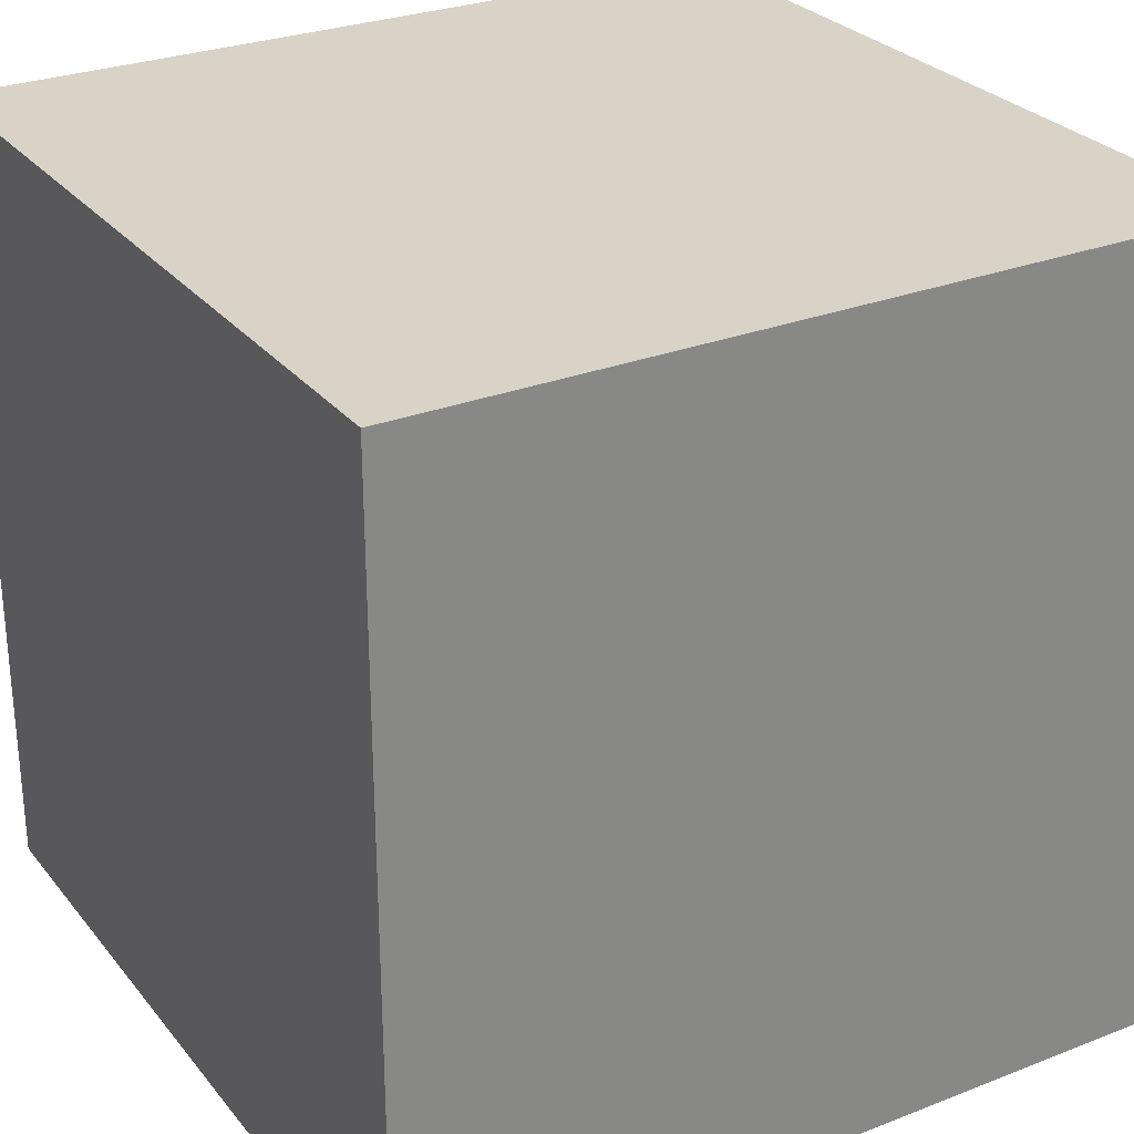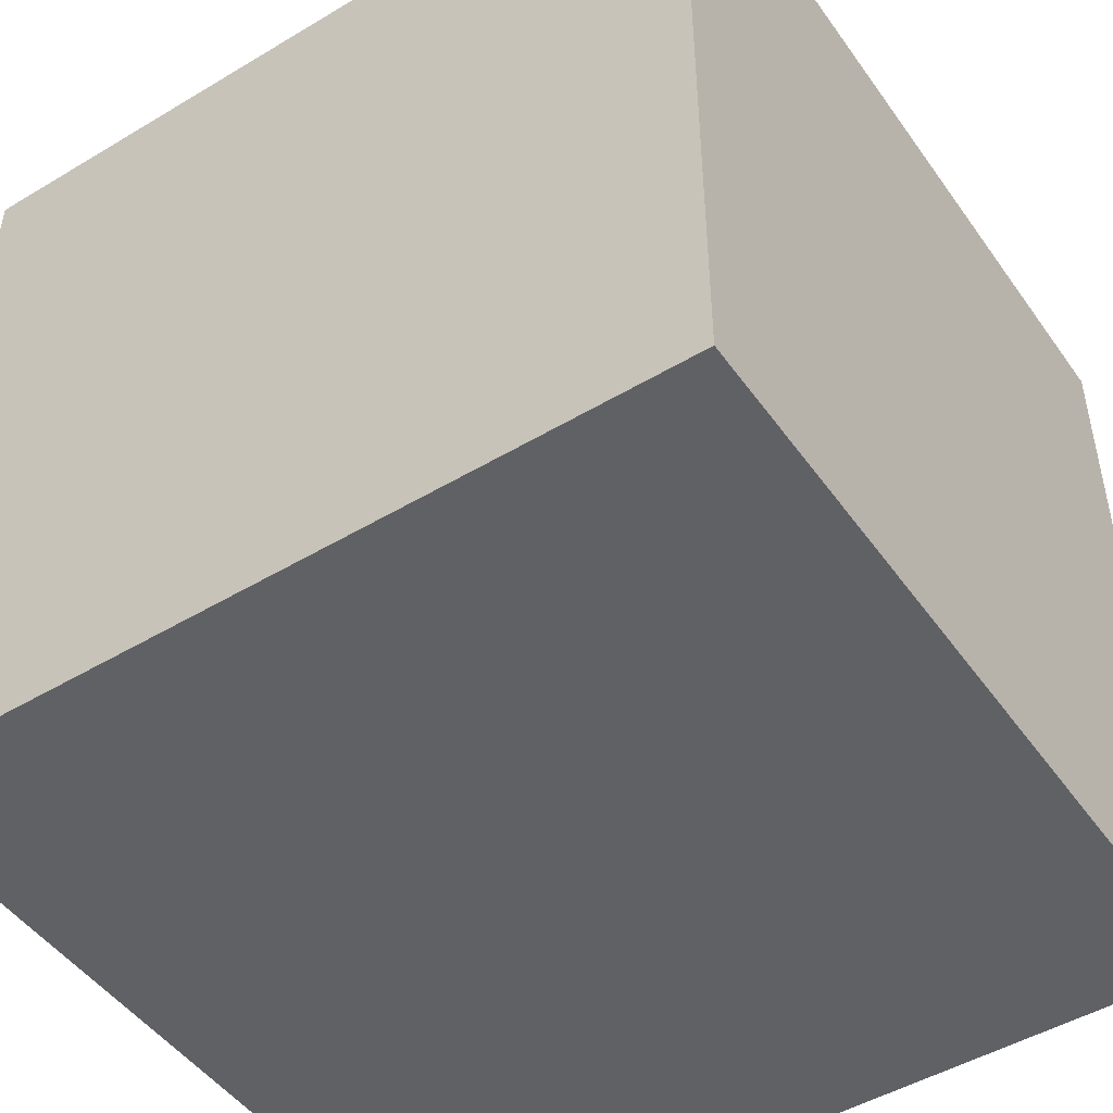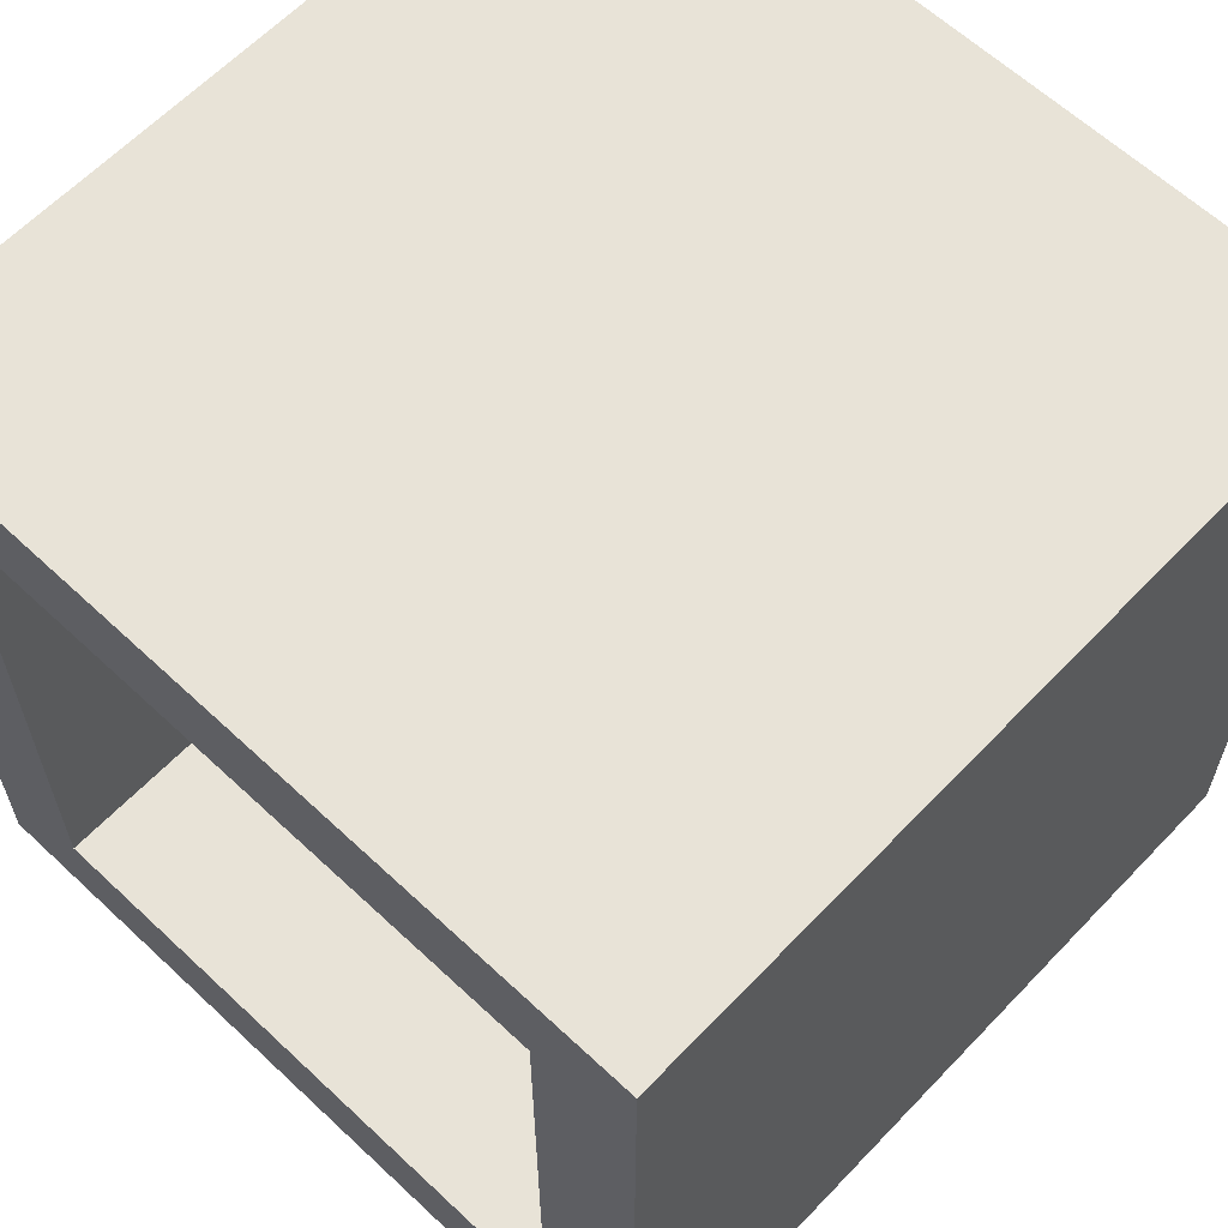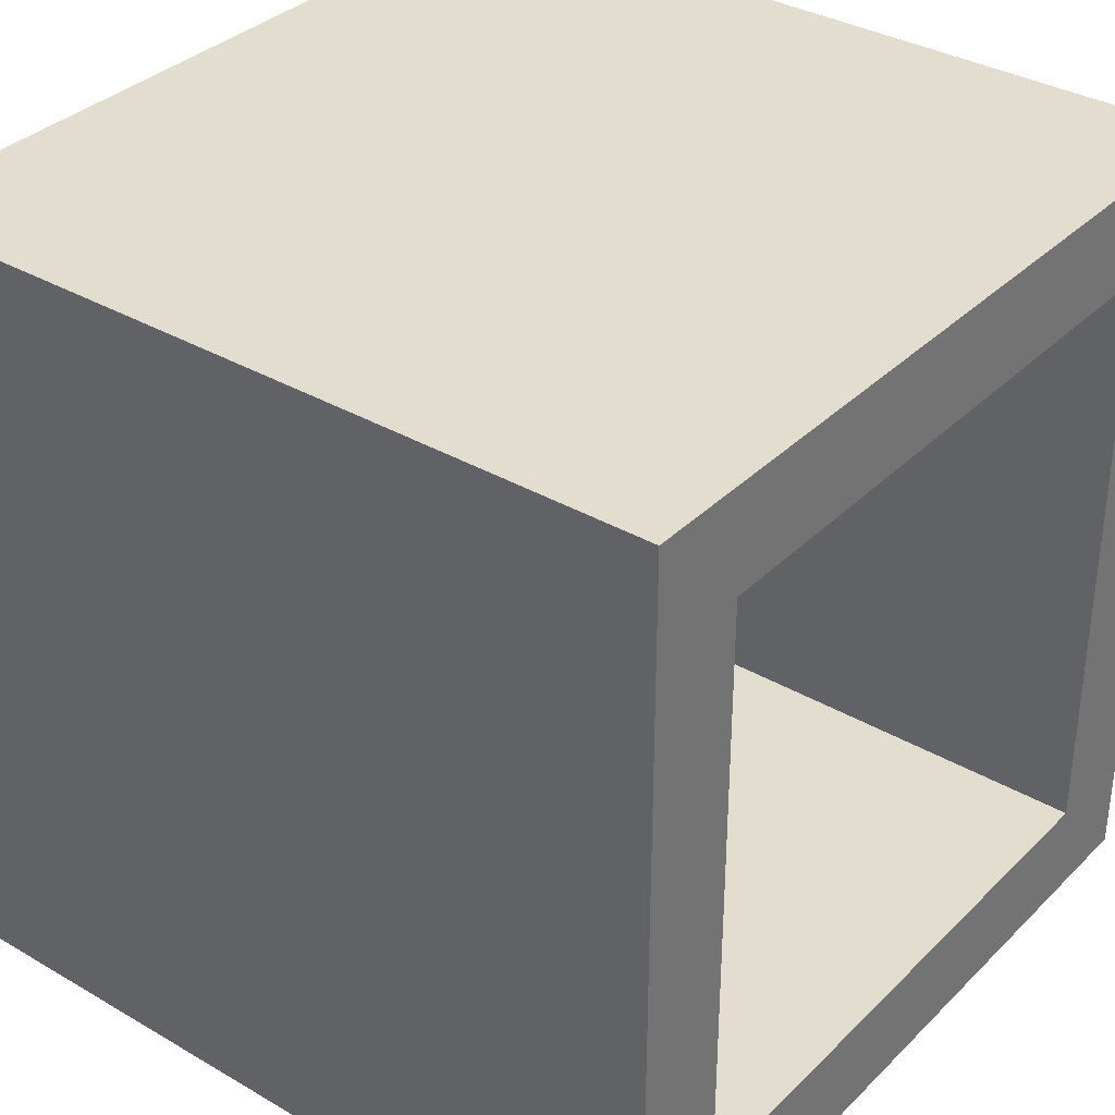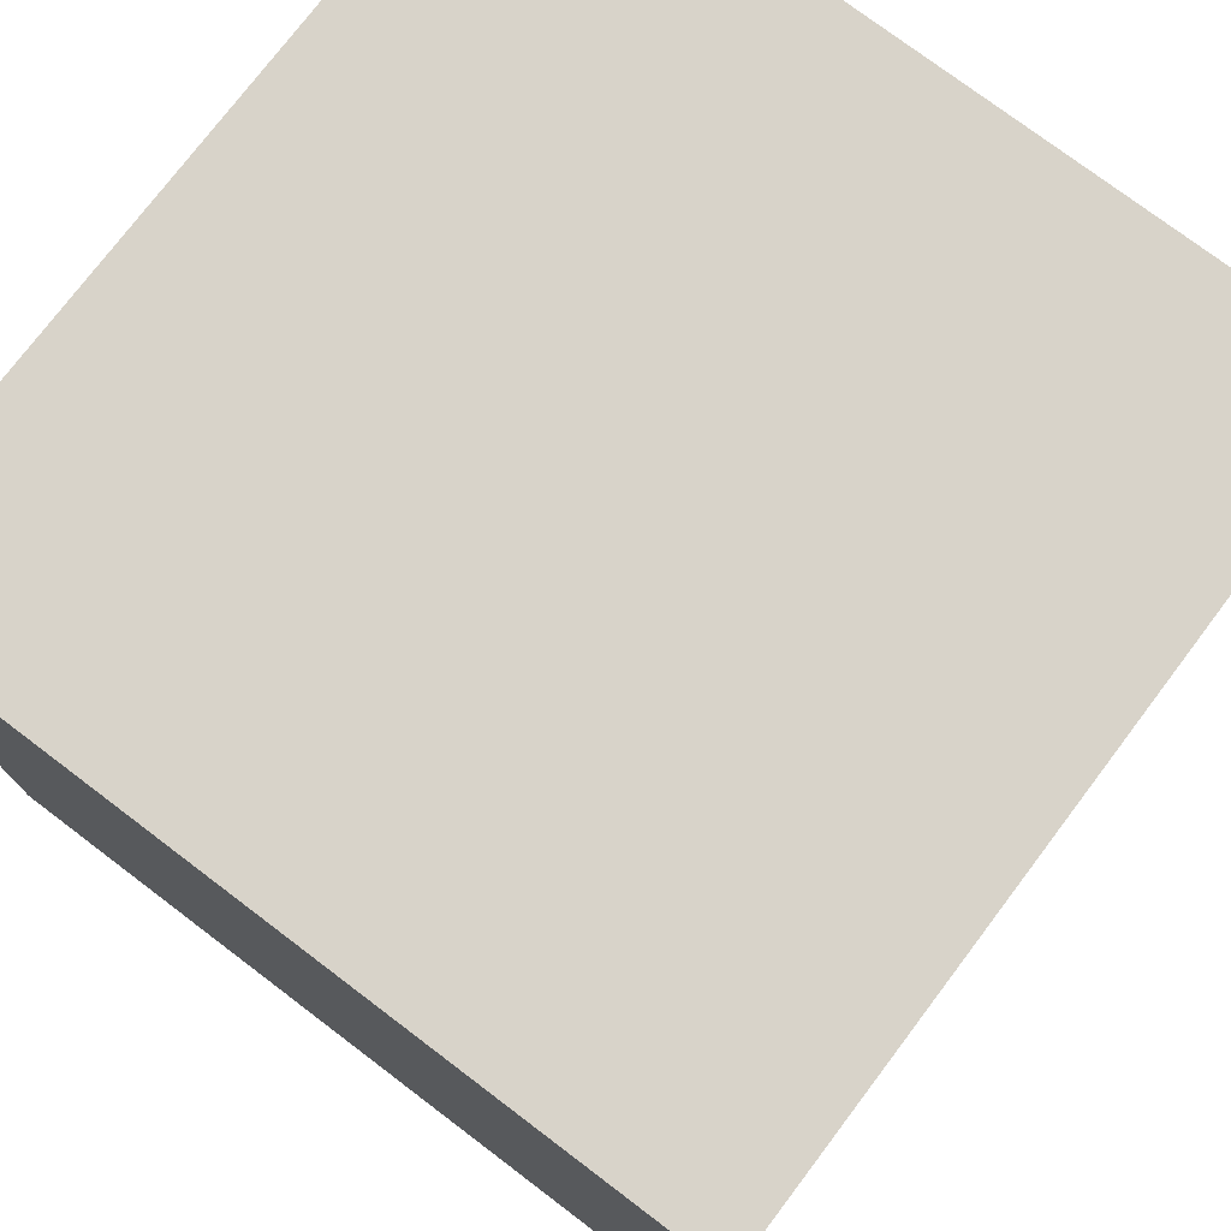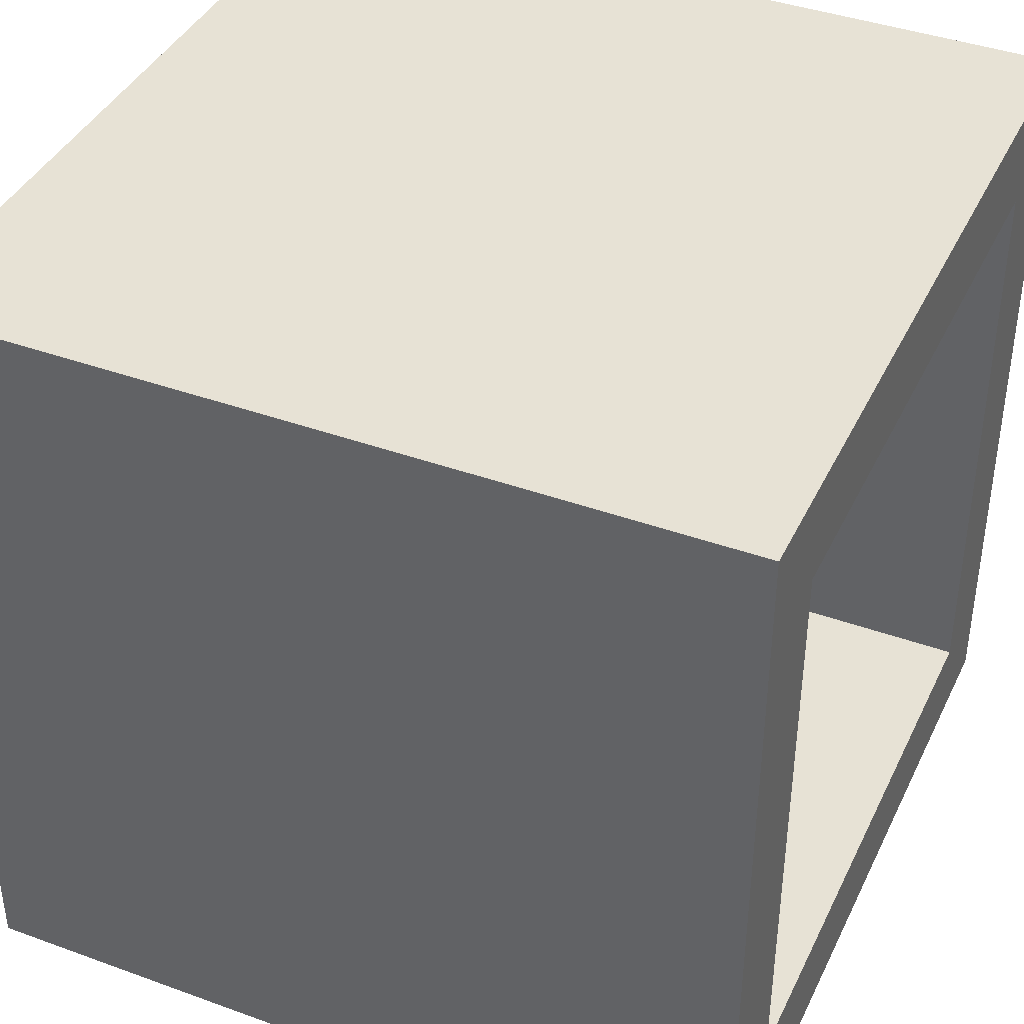
<metadata>
{"format":"obj","ext":"obj","renderer":"f3d","projection":"perspective","resolution":1024,"background":"white","views":[{"elev":28.1,"azim":59.4,"up":"+Z"},{"elev":-48.2,"azim":33.8,"up":"+Z"},{"elev":62.2,"azim":-136.5,"up":"+Z"},{"elev":34.8,"azim":127.9,"up":"+Z"},{"elev":76.0,"azim":37.1,"up":"+Z"},{"elev":40.4,"azim":114.0,"up":"+Z"}]}
</metadata>
<code>
v  -100 1.629e-05 -300
v  -100 200 -300
v  -100 200 -500
v  -100 -1.629e-05 -500
v  100 200 -500
v  100 -1.629e-05 -500
v  100 200 -300
v  100 1.629e-05 -300
v  75 200 -325
v  75 200 -475
v  75 100 -475
v  75 100 -325
v  -75 200 -325
v  -75 200 -475
v  -75 100 -475
v  -75 100 -325
g Cube.085
f 1 2 3 4
f 4 3 5 6
f 6 5 7 8
f 8 7 2 1
f 4 6 8 1
f 9 10 11 12
f 13 14 3 2
f 14 10 5 3
f 10 9 7 5
f 9 13 2 7
f 11 15 16 12
f 14 13 16 15
f 13 9 12 16
f 10 14 15 11

</code>
